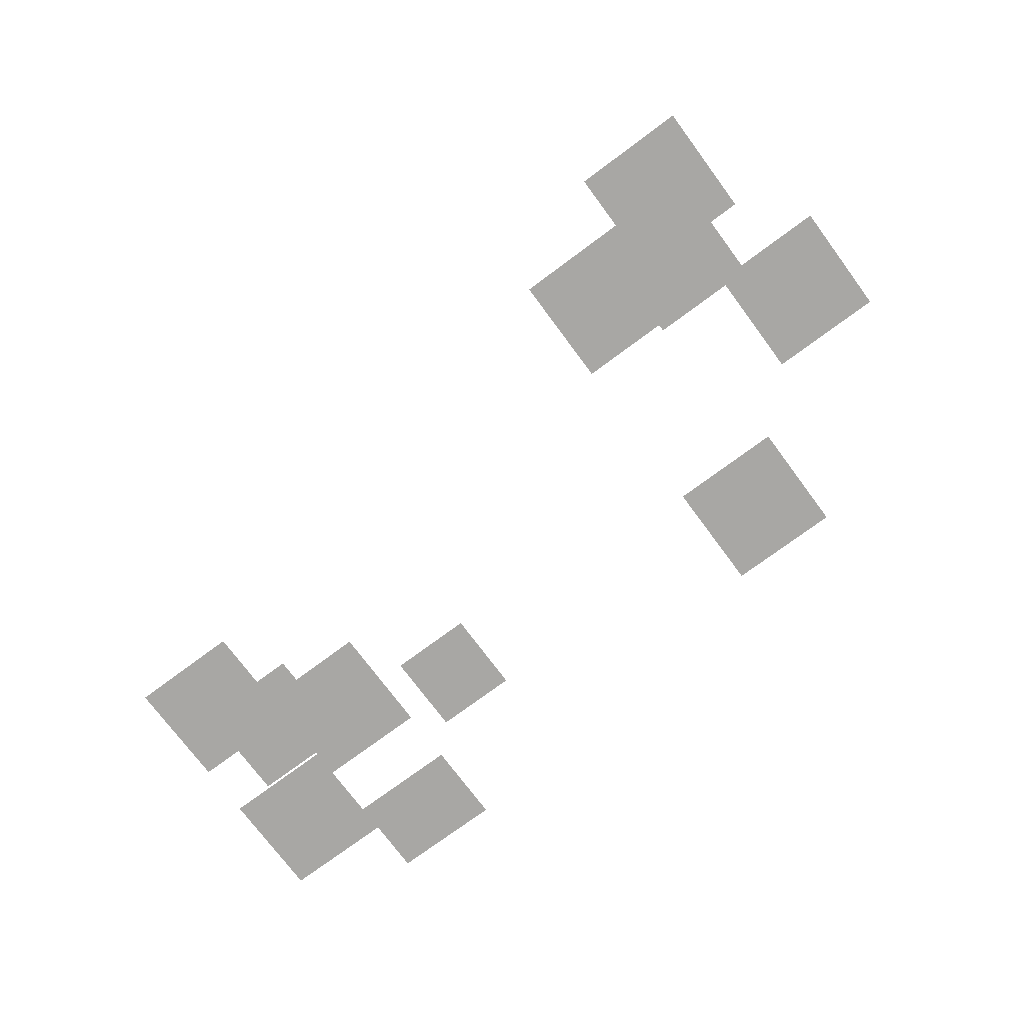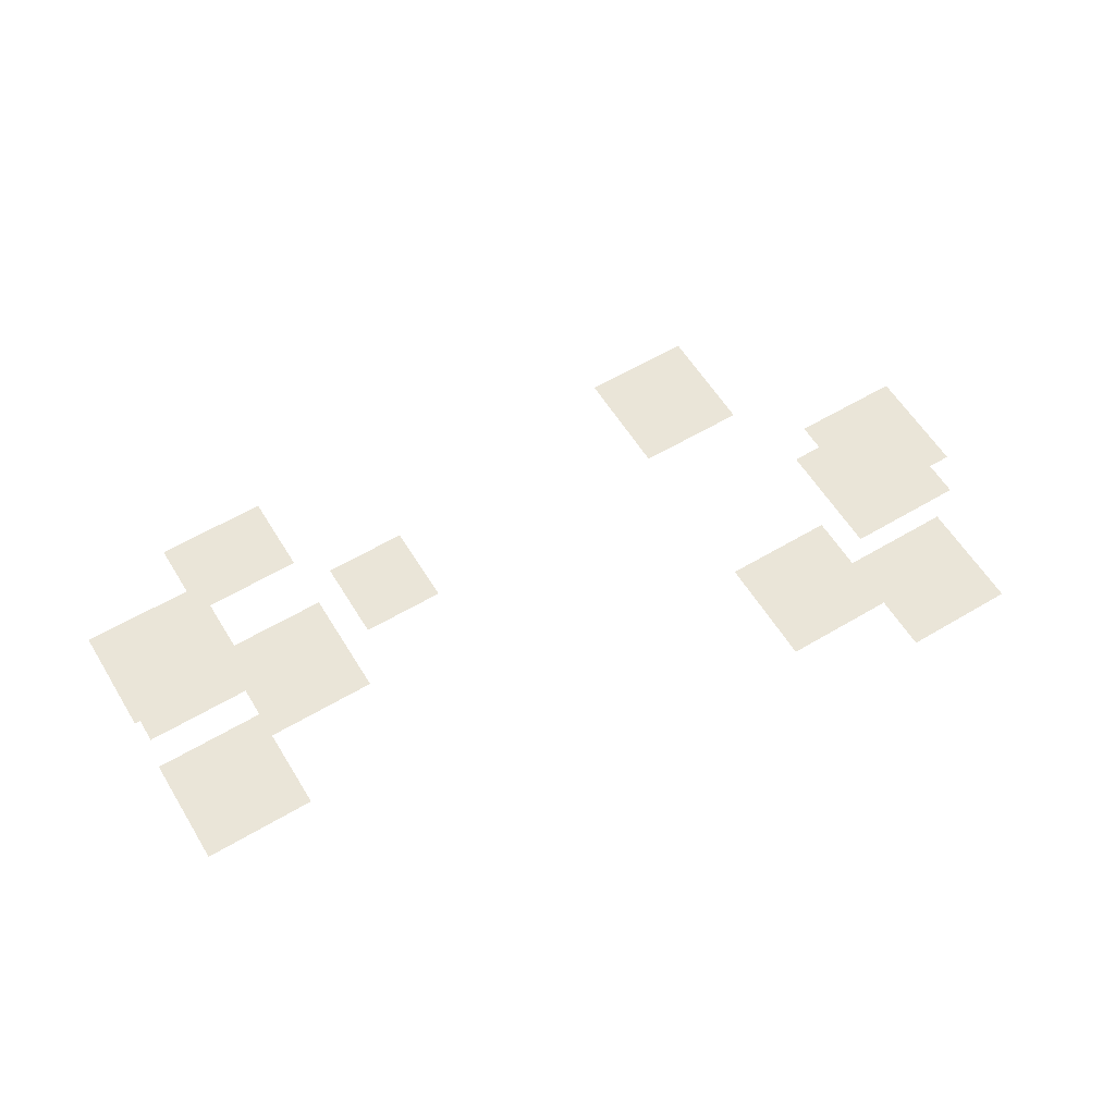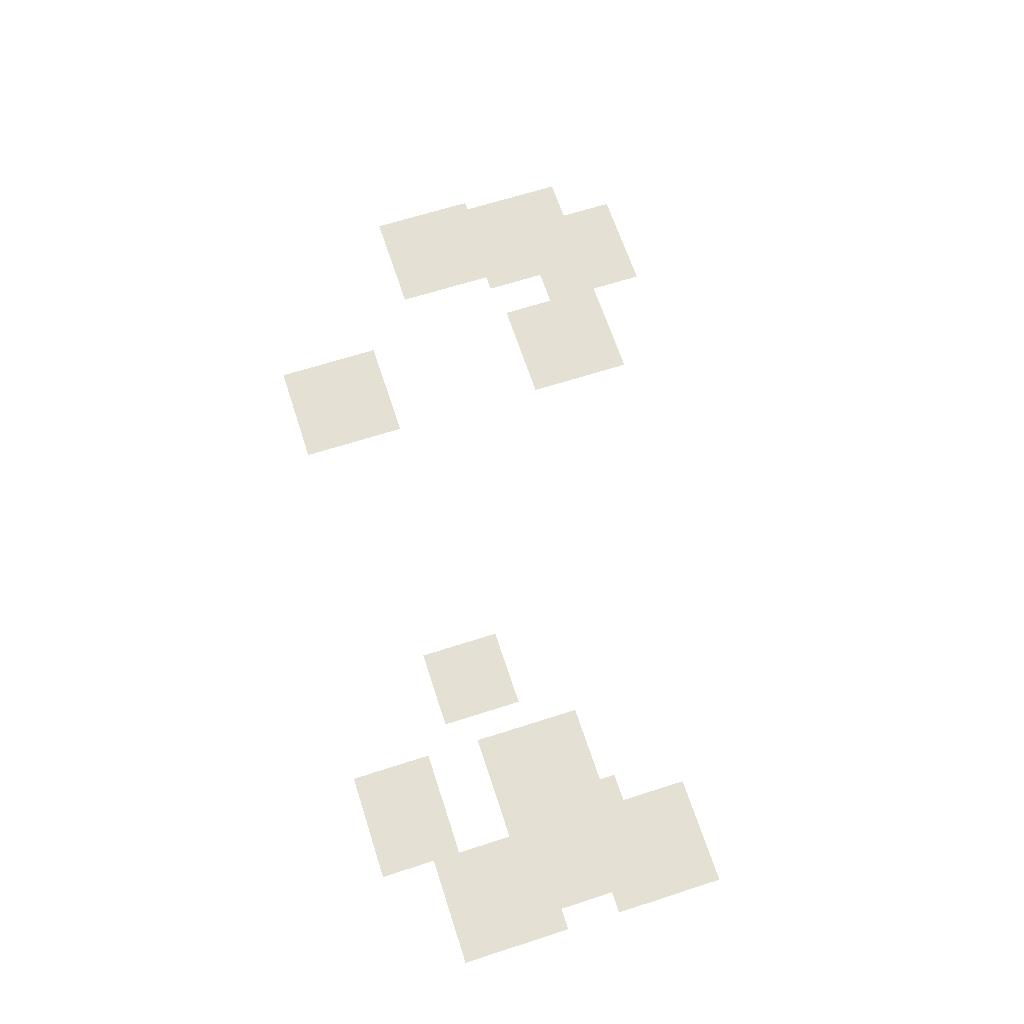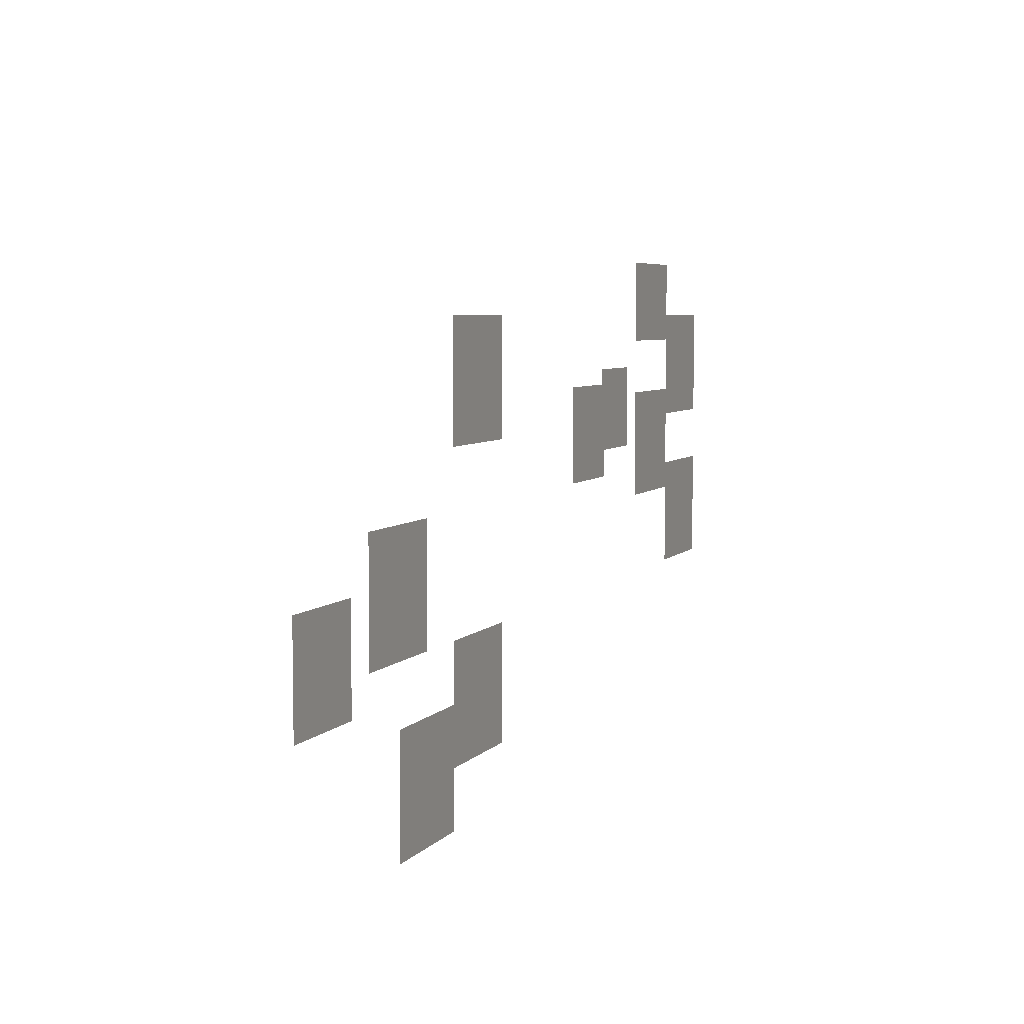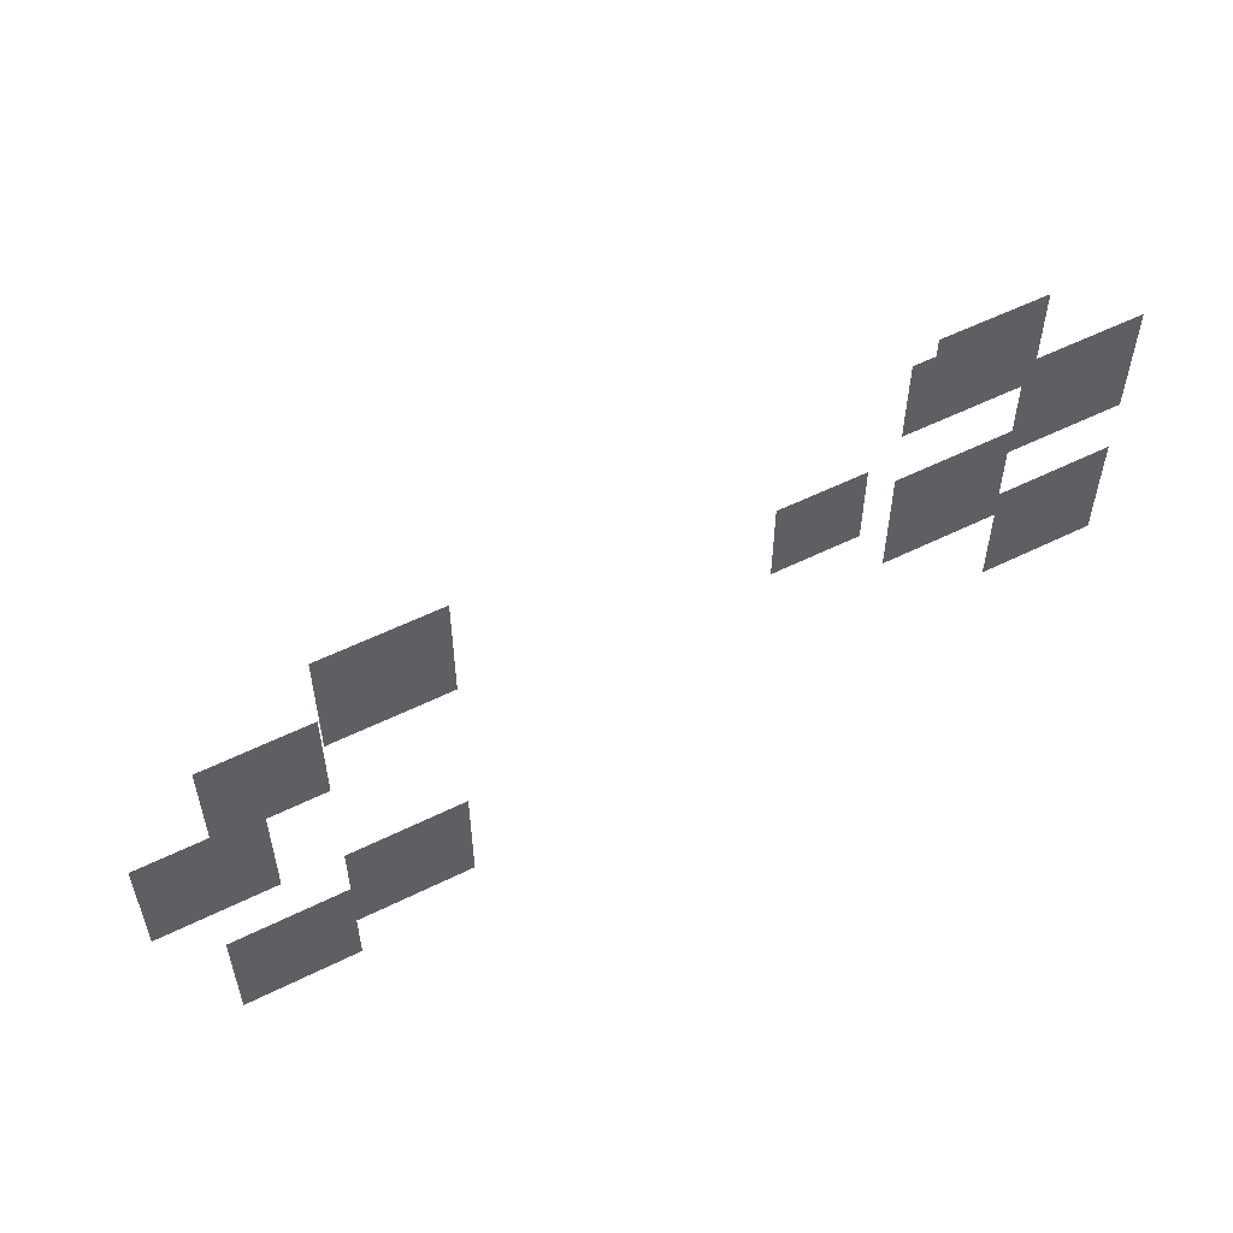
<metadata>
{"format":"obj","ext":"obj","renderer":"f3d","projection":"perspective","resolution":1024,"background":"white","views":[{"elev":-74.6,"azim":-143.4,"up":"+Y"},{"elev":59.1,"azim":148.6,"up":"+Y"},{"elev":65.2,"azim":72.0,"up":"+Y"},{"elev":5.7,"azim":-68.5,"up":"+Z"},{"elev":54.9,"azim":-27.7,"up":"+Z"}]}
</metadata>
<code>
v 360 40 225
v 230 20 240
v 340 20 190
v 320 20 250
v 340 20 220
v 210 20 160
v 340 40 225
v 250 20 220
v 210 20 180
v 230 20 180
v 220 20 190
v 250 20 190
v 360 20 210
v 300 20 215
v 340 20 250
v 315 20 215
v 340 20 225
v 200 20 210
v 315 20 230
v 340 40 205
v 235 40 175
v 340 20 210
v 235 40 195
v 230 20 170
v 320 20 235
v 360 40 205
v 215 40 175
v 320 20 225
v 230 20 160
v 230 20 190
v 230 20 220
v 340 20 240
v 250 20 240
v 360 20 220
v 340 20 205
v 250 20 170
v 340 20 235
v 300 20 230
v 215 40 195
v 360 20 240
v 360 20 190
v 320 20 205
v 200 20 190
v 220 20 210
f 36 24 12
f 24 30 12
f 11 43 44
f 43 18 44
f 29 6 10
f 6 9 10
f 8 31 33
f 31 2 33
f 21 27 23
f 27 39 23
f 41 3 13
f 3 22 13
f 34 5 40
f 5 32 40
f 26 20 1
f 20 7 1
f 4 15 25
f 15 37 25
f 16 14 19
f 14 38 19
f 35 42 17
f 42 28 17

</code>
